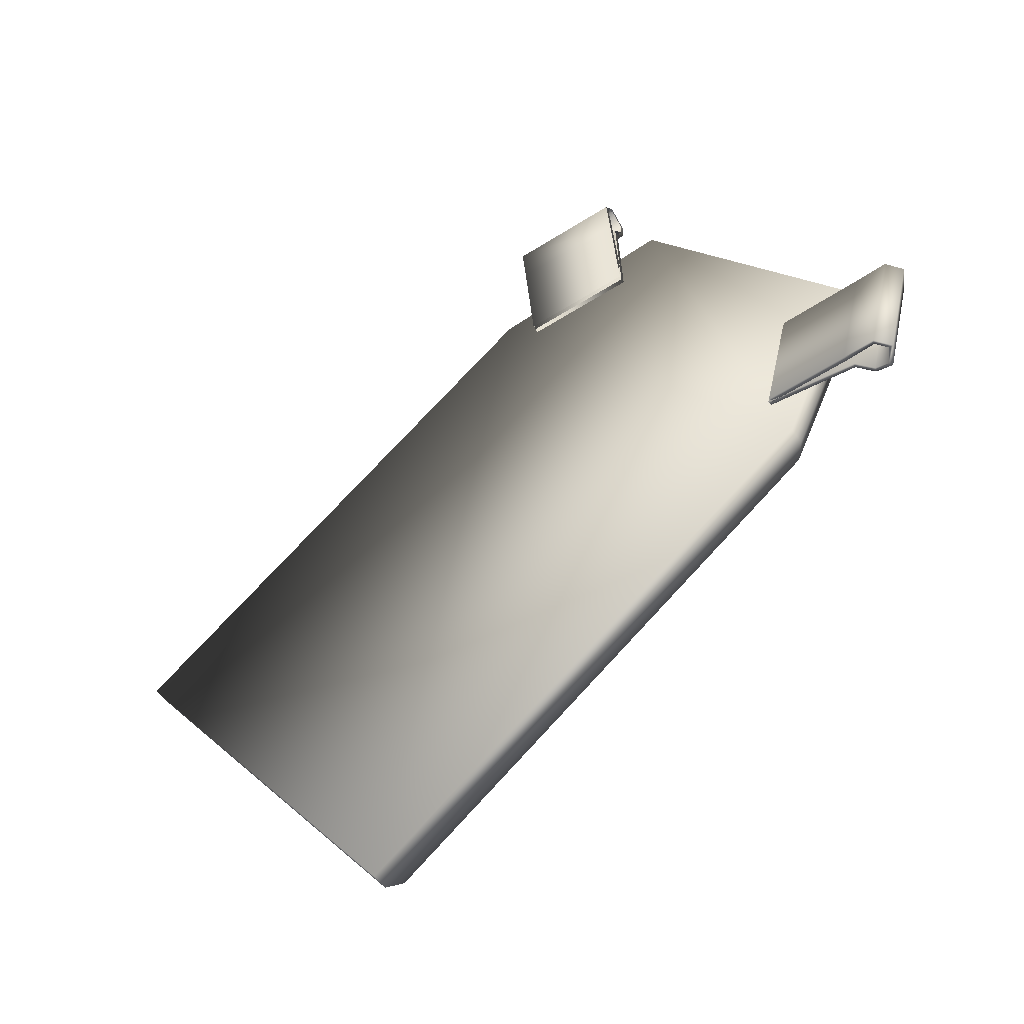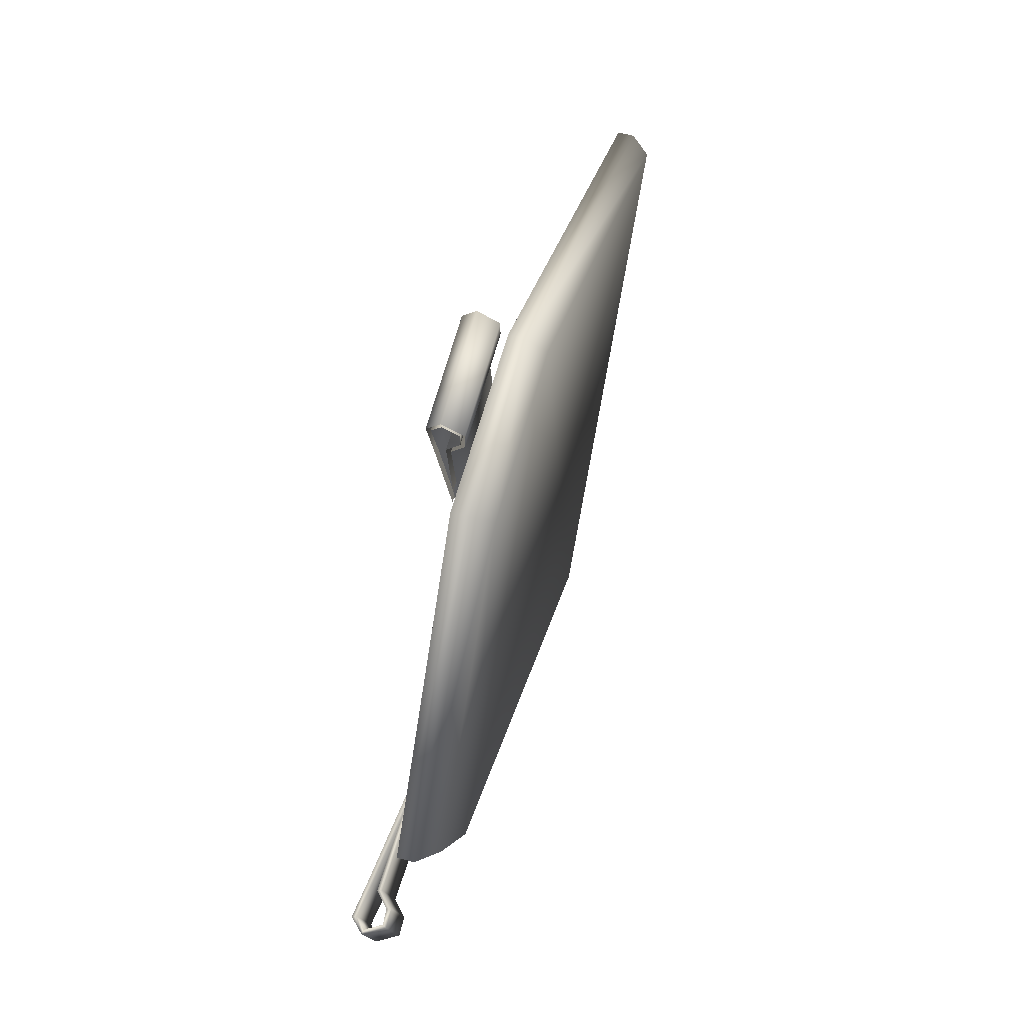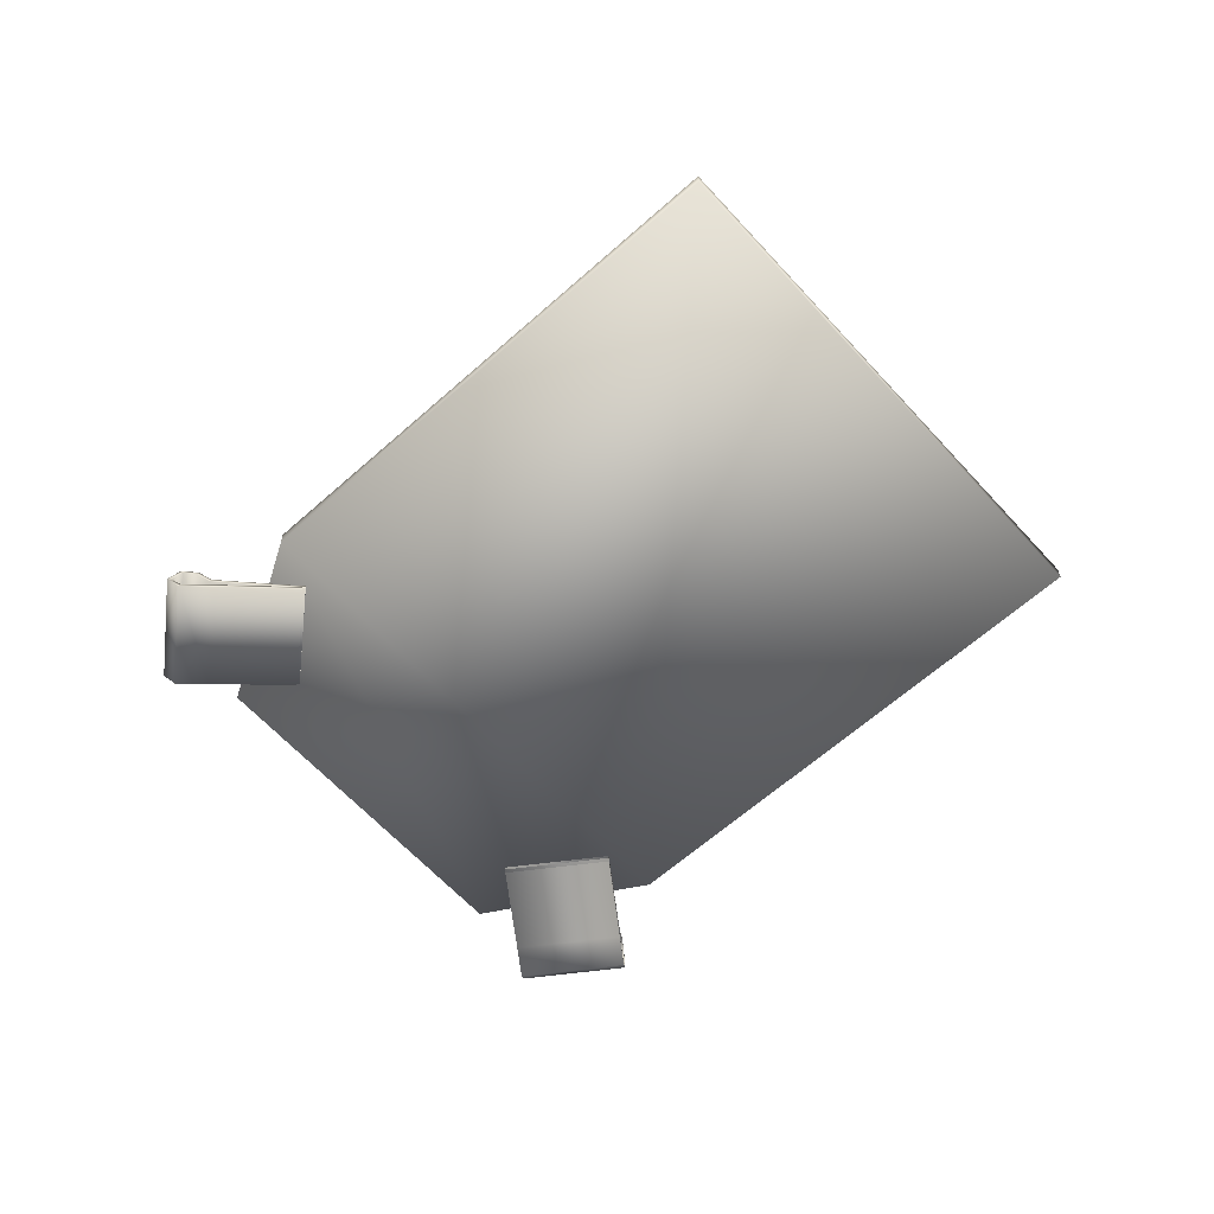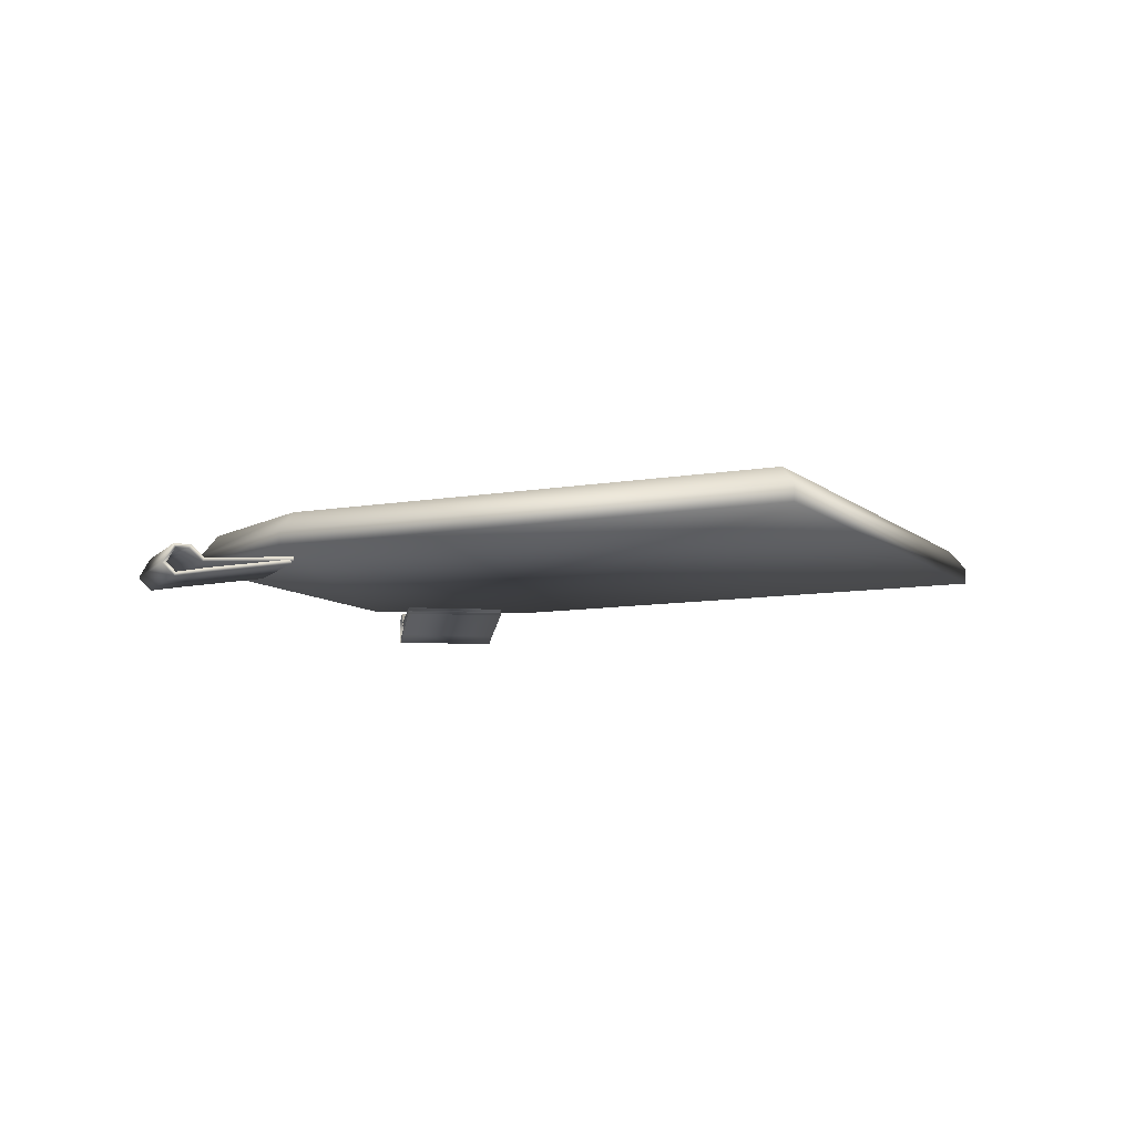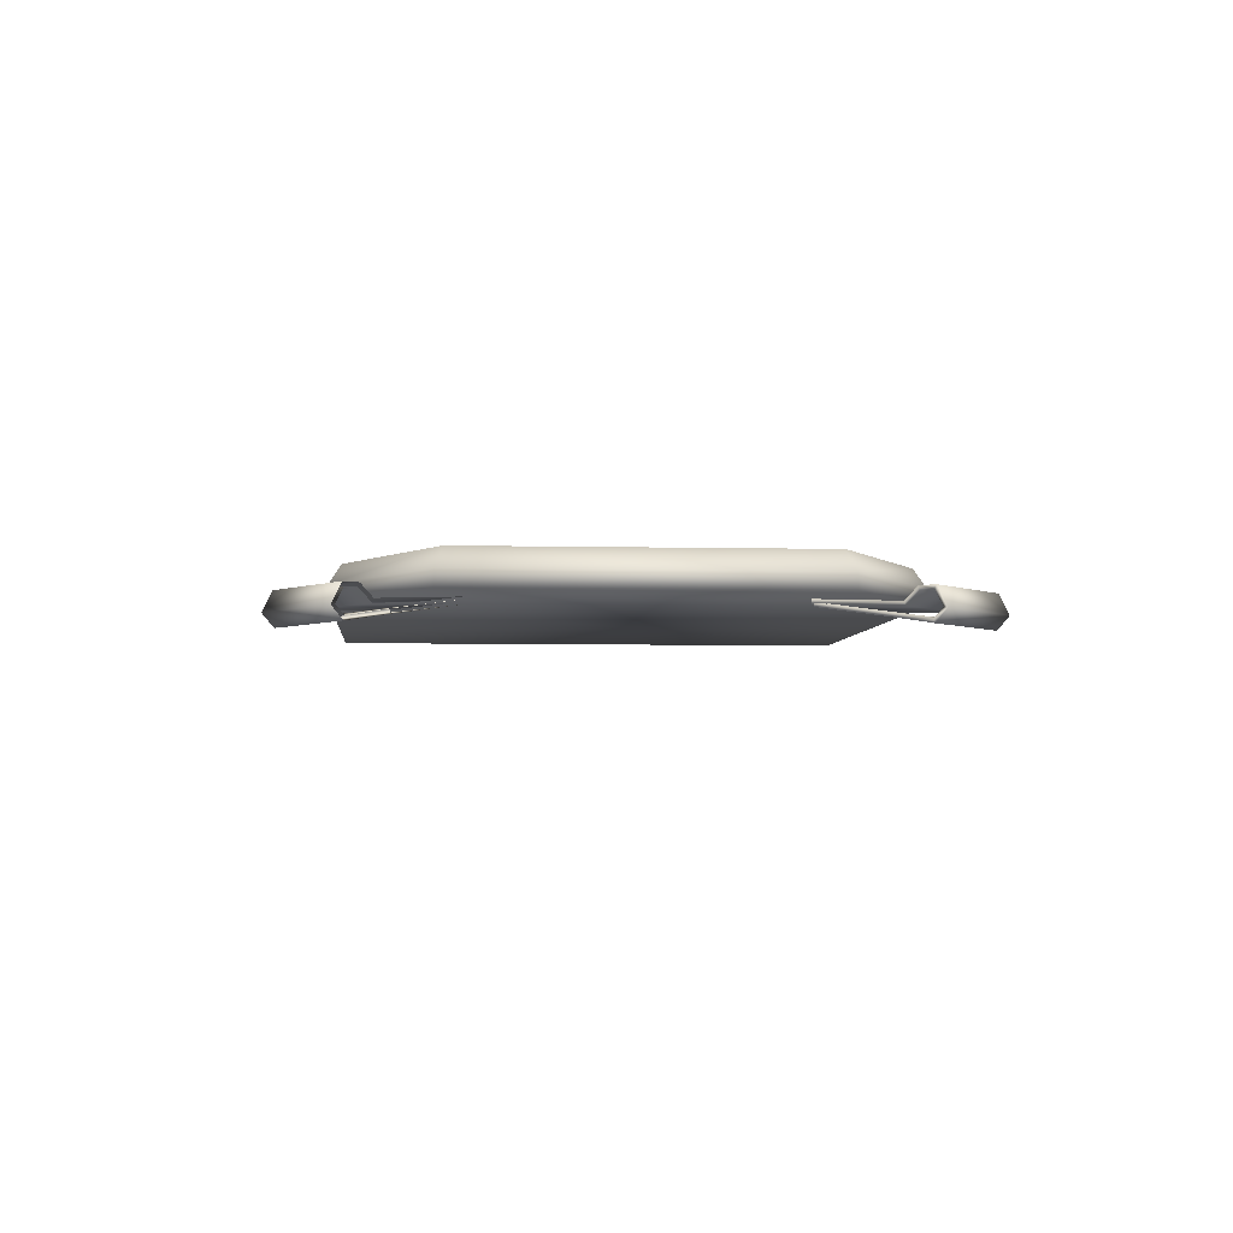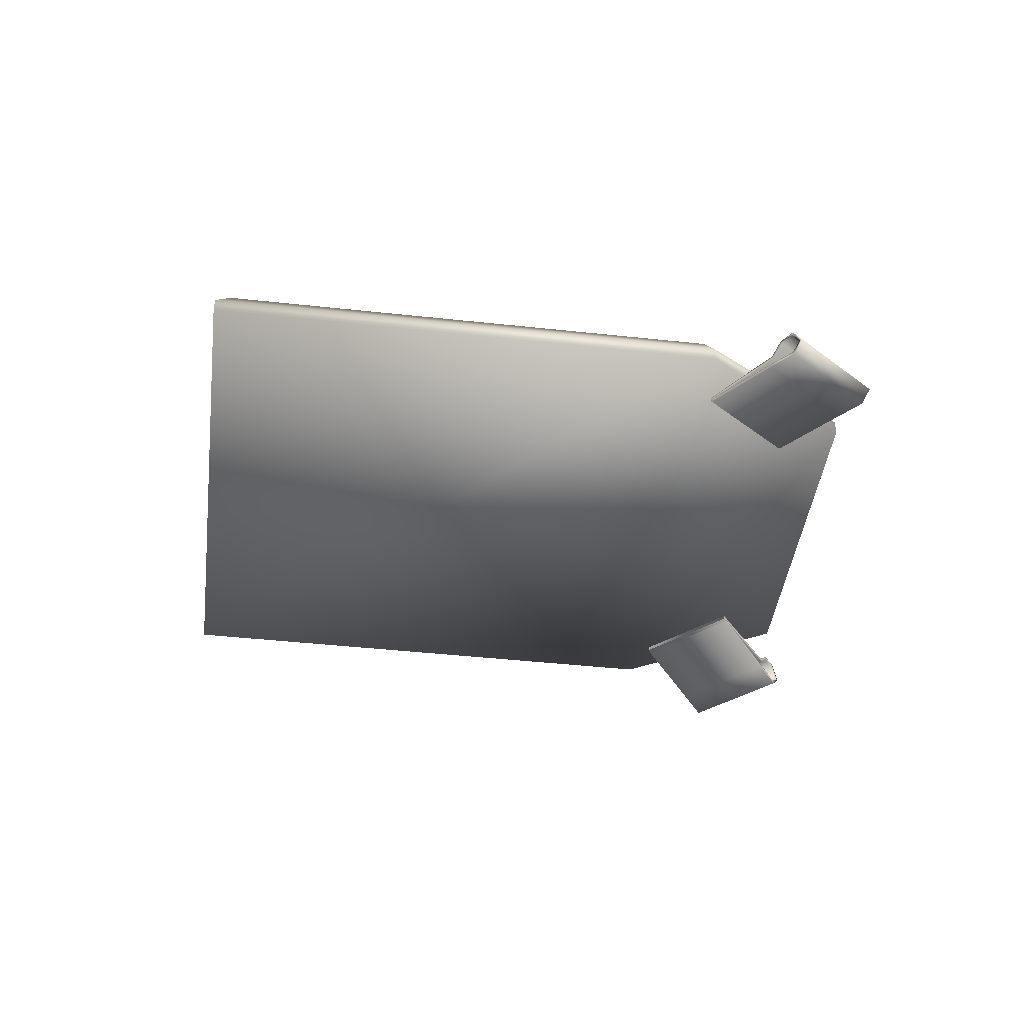
<metadata>
{"format":"obj","ext":"obj","renderer":"f3d","projection":"perspective","resolution":1024,"background":"white","views":[{"elev":-53.7,"azim":-145.6,"up":"+Y"},{"elev":63.1,"azim":-75.1,"up":"+Y"},{"elev":-62.5,"azim":7.6,"up":"+Z"},{"elev":-9.0,"azim":-8.5,"up":"+Z"},{"elev":-4.5,"azim":-129.2,"up":"+Z"},{"elev":-43.3,"azim":138.1,"up":"+Z"}]}
</metadata>
<code>
g plateM_LOD1
v -0.008023 -0.008957 0.0007982
v -0.002493 -0.0009152 0.0007982
v -0.002493 -0.0009152 0.00124
v -0.008023 -0.008957 0.00124
v -0.002278 -0.001313 0.001793
v -0.007575 -0.009015 0.001793
v -0.006195 -0.009239 0.0007322
v -0.005466 -0.01215 0.0007322
v -0.007905 -0.01276 0.0005604
v -0.008634 -0.009851 0.0005604
v -0.009003 -0.009943 0.0008981
v -0.008274 -0.01285 0.0008981
v -0.009468 -0.01006 0.0008961
v -0.008739 -0.01297 0.0008961
v -0.009758 -0.01013 0.0003523
v -0.009029 -0.01304 0.0003523
v -0.009416 -0.01005 3.065e-06
v -0.008687 -0.01295 3.065e-06
v -0.008549 -0.009829 0.0001607
v -0.00782 -0.01274 0.0001607
v -0.006252 -0.009254 0.00054
v -0.005523 -0.01216 0.00054
v -0.001502 -0.002379 0.0006586
v 0.001495 -1.033e-05 0.0002791
v 0.001495 -0.002379 0.0006586
v -0.001502 -1.033e-05 0.0002791
v 0.001495 0.0008283 0.0001176
v -0.001502 0.0008283 0.0001176
v 0.001495 0.001098 0.0003695
v -0.001502 0.001098 0.0003695
v 0.001495 0.0008562 0.0007929
v -0.001502 0.0008562 0.0007929
v 0.001495 0.0004804 0.0007858
v -0.001502 0.0004804 0.0007858
v 0.001495 9.649e-05 0.0004468
v -0.001502 9.649e-05 0.0004468
v -0.001502 -0.002465 0.0006125
v 0.001495 -0.002465 0.0006125
v -0.007905 -0.01276 0.0005604
v -0.005466 -0.01215 0.0007322
v -0.005458 -0.01214 0.0006125
v -0.007943 -0.01277 0.0004468
v -0.008274 -0.01285 0.0008981
v -0.008315 -0.01286 0.0007858
v -0.00868 -0.01295 0.0007929
v -0.008739 -0.01297 0.0008961
v -0.009029 -0.01304 0.0003523
v -0.008914 -0.01301 0.0003695
v -0.008653 -0.01295 0.0001176
v -0.008687 -0.01295 3.065e-06
v -0.00782 -0.01274 0.0001607
v -0.007839 -0.01274 0.0002791
v -0.005523 -0.01216 0.00054
v -0.005541 -0.01217 0.0006586
v -0.007839 -0.01274 0.0002791
v -0.00627 -0.009258 0.0006586
v -0.005541 -0.01217 0.0006586
v -0.008568 -0.009834 0.0002791
v -0.008653 -0.01295 0.0001176
v -0.009381 -0.01004 0.0001176
v -0.008914 -0.01301 0.0003695
v -0.009643 -0.0101 0.0003695
v -0.00868 -0.01295 0.0007929
v -0.009408 -0.01004 0.0007929
v -0.008315 -0.01286 0.0007858
v -0.009044 -0.009953 0.0007858
v -0.007943 -0.01277 0.0004468
v -0.008672 -0.00986 0.0004468
v -0.006187 -0.009237 0.0006125
v -0.005458 -0.01214 0.0006125
v 0.00619 -0.02144 0.001762
v 0.002529 -0.001662 0.001762
v 0.01425 -0.009723 0.001762
v -0.005529 -0.01338 0.001762
v -0.002278 -0.001313 0.001793
v -0.007575 -0.009015 0.001793
v 0.002525 -0.00128 0.0007982
v -0.002493 -0.0009152 0.00124
v -0.002493 -0.0009152 0.0007982
v 0.002525 -0.00128 0.00124
v -0.002278 -0.001313 0.001793
v 0.002529 -0.001662 0.001762
v 0.01425 -0.009723 0.001762
v 0.01476 -0.009696 0.00124
v 0.01476 -0.009696 0.0007982
v 0.006349 -0.02193 0.0007982
v 0.01476 -0.009696 0.0007982
v 0.002525 -0.00128 0.0007982
v -0.005888 -0.01351 0.0007982
v -0.002493 -0.0009152 0.0007982
v -0.008023 -0.008957 0.0007982
v 0.001495 5.771e-05 0.0005604
v 0.001495 -0.002457 0.0007322
v -0.001502 -0.002457 0.0007322
v -0.001502 5.771e-05 0.0005604
v -0.001502 0.000438 0.0008981
v 0.001495 0.000438 0.0008981
v -0.001502 0.0009175 0.0008961
v 0.001495 0.0009175 0.0008961
v -0.001502 0.001216 0.0003523
v 0.001495 0.001216 0.0003523
v -0.001502 0.0008641 3.065e-06
v 0.001495 0.0008641 3.065e-06
v -0.001502 -3.024e-05 0.0001607
v 0.001495 -3.024e-05 0.0001607
v -0.001502 -0.002398 0.00054
v 0.001495 -0.002398 0.00054
v 0.001495 9.649e-05 0.0004468
v 0.001495 -0.002465 0.0006125
v 0.001495 -0.002457 0.0007322
v 0.001495 5.771e-05 0.0005604
v 0.001495 0.000438 0.0008981
v 0.001495 0.0004804 0.0007858
v 0.001495 0.0008562 0.0007929
v 0.001495 0.0009175 0.0008961
v 0.001495 0.001098 0.0003695
v 0.001495 0.001216 0.0003523
v 0.001495 0.0008641 3.065e-06
v 0.001495 0.0008283 0.0001176
v 0.001495 -1.033e-05 0.0002791
v 0.001495 -3.024e-05 0.0001607
v 0.001495 -0.002379 0.0006586
v 0.001495 -0.002398 0.00054
v -0.006187 -0.009237 0.0006125
v -0.006195 -0.009239 0.0007322
v -0.008634 -0.009851 0.0005604
v -0.008672 -0.00986 0.0004468
v -0.009044 -0.009953 0.0007858
v -0.009003 -0.009943 0.0008981
v -0.009408 -0.01004 0.0007929
v -0.009468 -0.01006 0.0008961
v -0.009643 -0.0101 0.0003695
v -0.009758 -0.01013 0.0003523
v -0.009381 -0.01004 0.0001176
v -0.009416 -0.01005 3.065e-06
v -0.008549 -0.009829 0.0001607
v -0.008568 -0.009834 0.0002791
v -0.006252 -0.009254 0.00054
v -0.00627 -0.009258 0.0006586
v 0.006349 -0.02193 0.00124
v -0.005529 -0.01338 0.001762
v 0.00619 -0.02144 0.001762
v -0.005888 -0.01351 0.00124
v 0.006349 -0.02193 0.0007982
v -0.005888 -0.01351 0.0007982
v -0.008023 -0.008957 0.0007982
v -0.008023 -0.008957 0.00124
v -0.007575 -0.009015 0.001793
v 0.006349 -0.02193 0.00124
v 0.01476 -0.009696 0.0007982
v 0.006349 -0.02193 0.0007982
v 0.01476 -0.009696 0.00124
v 0.01425 -0.009723 0.001762
v 0.00619 -0.02144 0.001762
g plateM_LOD1_0
f 3 2 1
f 4 3 1
f 3 4 5
f 6 5 4
f 9 8 7
f 10 9 7
f 9 10 11
f 12 9 11
f 11 13 12
f 13 14 12
f 14 13 15
f 16 14 15
f 16 15 17
f 18 16 17
f 18 17 19
f 20 18 19
f 20 19 21
f 22 20 21
f 25 24 23
f 24 26 23
f 24 27 26
f 27 28 26
f 27 29 28
f 29 30 28
f 29 31 30
f 32 30 31
f 31 33 32
f 34 32 33
f 33 35 34
f 35 36 34
f 36 35 37
f 35 38 37
f 41 40 39
f 42 41 39
f 39 43 42
f 44 42 43
f 45 44 43
f 43 46 45
f 47 45 46
f 48 45 47
f 49 48 47
f 47 50 49
f 49 50 51
f 51 52 49
f 51 53 52
f 54 52 53
f 57 56 55
f 58 55 56
f 55 58 59
f 58 60 59
f 59 60 61
f 60 62 61
f 61 62 63
f 62 64 63
f 63 64 65
f 66 65 64
f 65 66 67
f 66 68 67
f 68 69 67
f 69 70 67
f 73 72 71
f 72 74 71
f 72 75 74
f 76 74 75
f 79 78 77
f 78 80 77
f 78 81 80
f 82 80 81
f 82 83 80
f 83 84 80
f 80 84 77
f 85 77 84
f 88 87 86
f 86 89 88
f 89 90 88
f 89 91 90
f 94 93 92
f 95 94 92
f 96 95 92
f 97 96 92
f 96 97 98
f 97 99 98
f 100 98 99
f 101 100 99
f 102 100 101
f 103 102 101
f 104 102 103
f 105 104 103
f 106 104 105
f 107 106 105
f 110 109 108
f 108 111 110
f 108 112 111
f 108 113 112
f 113 114 112
f 115 112 114
f 114 116 115
f 116 117 115
f 118 117 116
f 116 119 118
f 118 119 120
f 121 118 120
f 121 120 122
f 122 123 121
f 126 125 124
f 124 127 126
f 126 127 128
f 128 129 126
f 128 130 129
f 131 129 130
f 131 130 132
f 133 131 132
f 132 134 133
f 135 133 134
f 136 135 134
f 134 137 136
f 137 138 136
f 137 139 138
f 142 141 140
f 141 143 140
f 140 143 144
f 145 144 143
f 145 143 146
f 143 147 146
f 143 141 147
f 148 147 141
f 151 150 149
f 152 149 150
f 152 153 149
f 154 149 153

</code>
